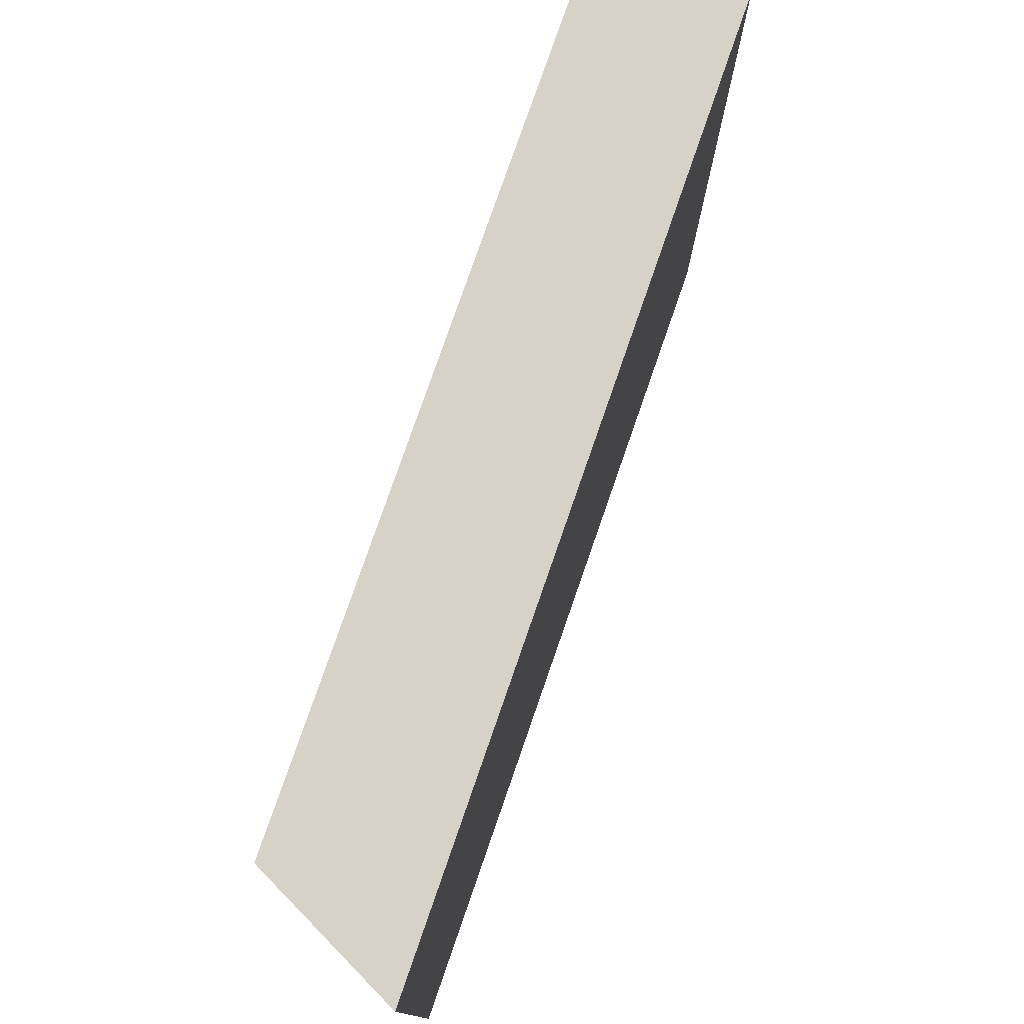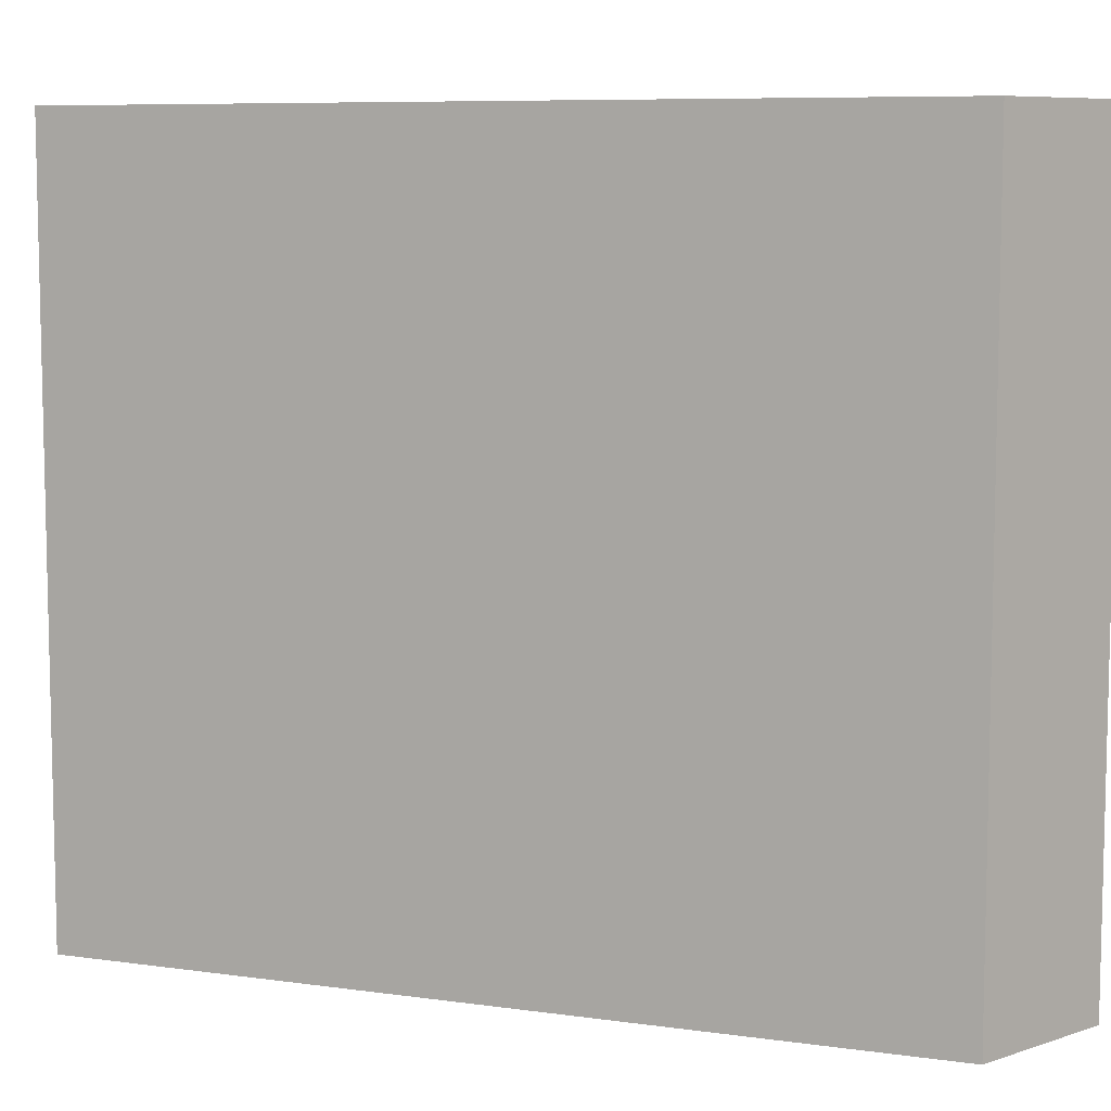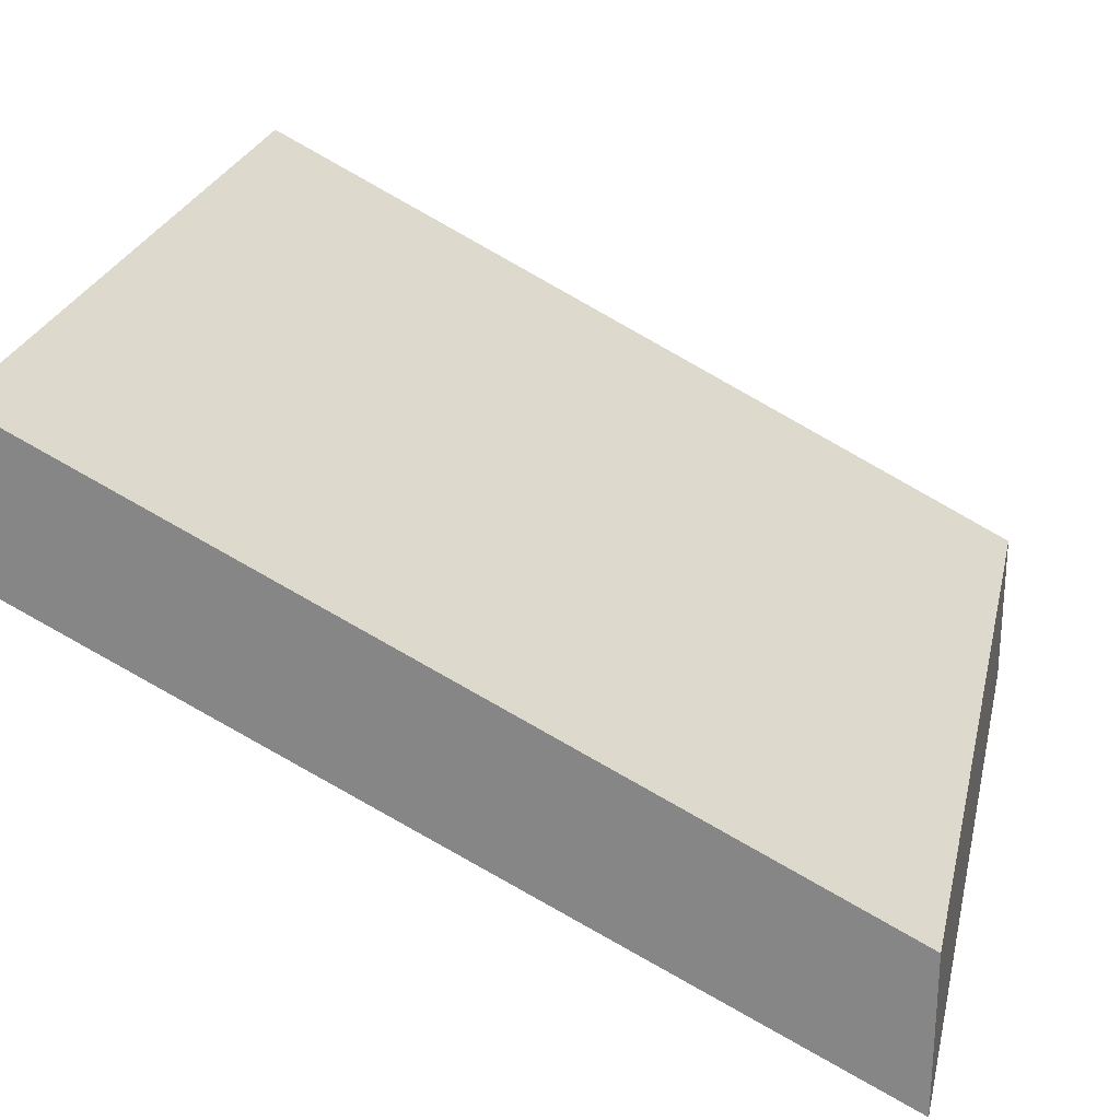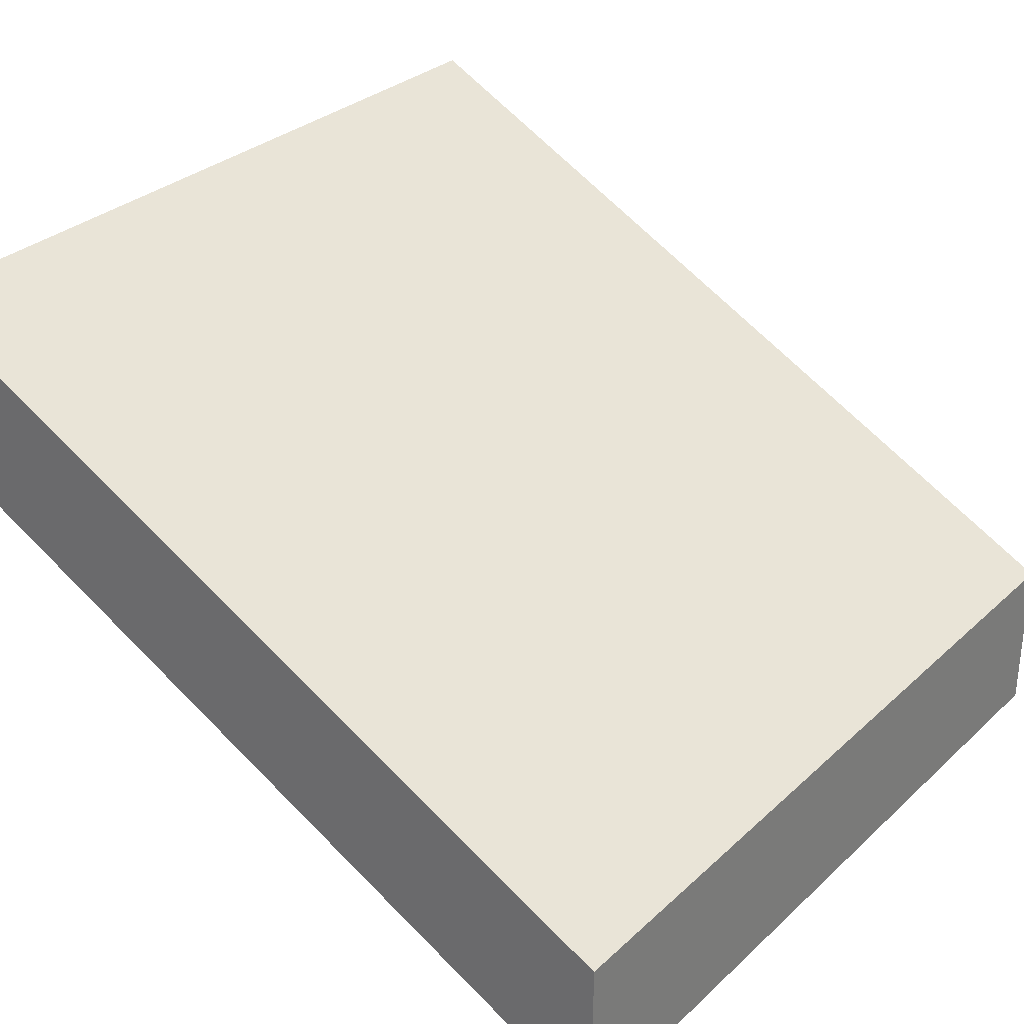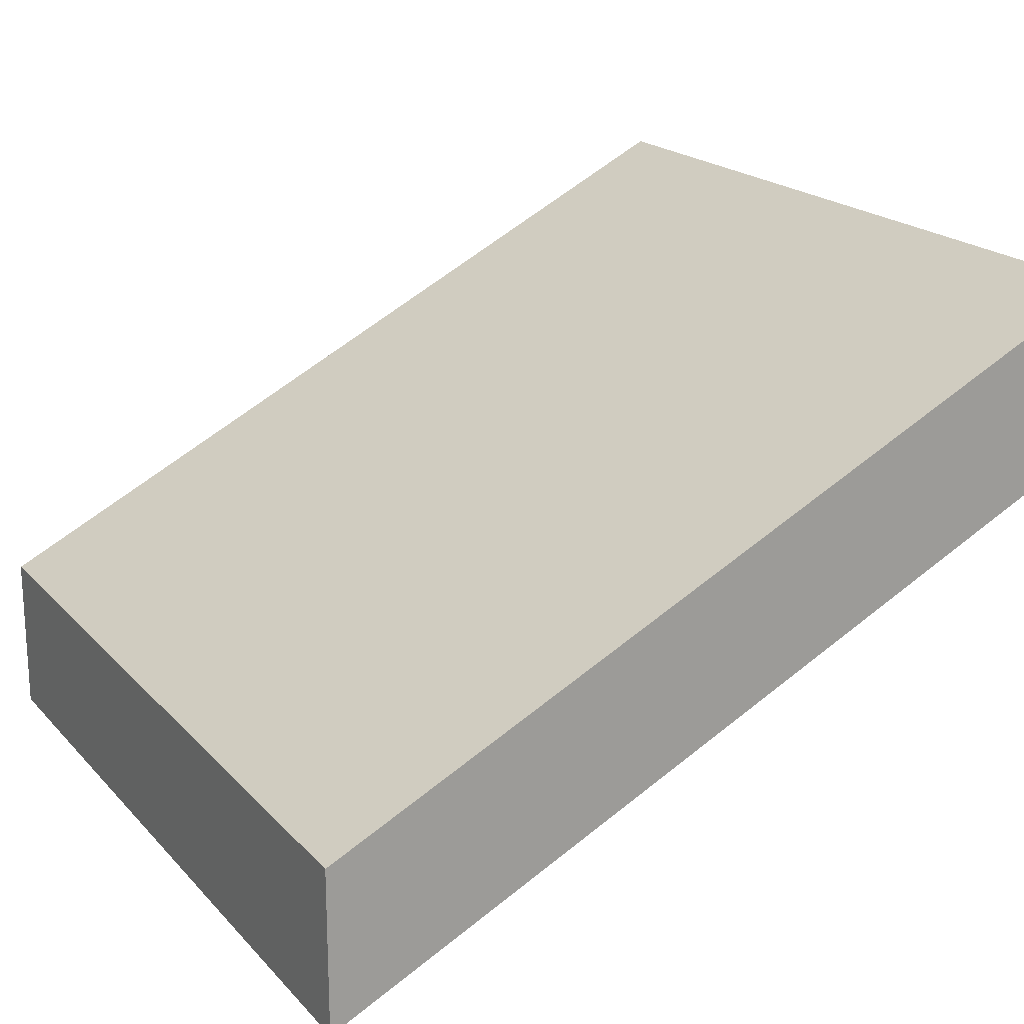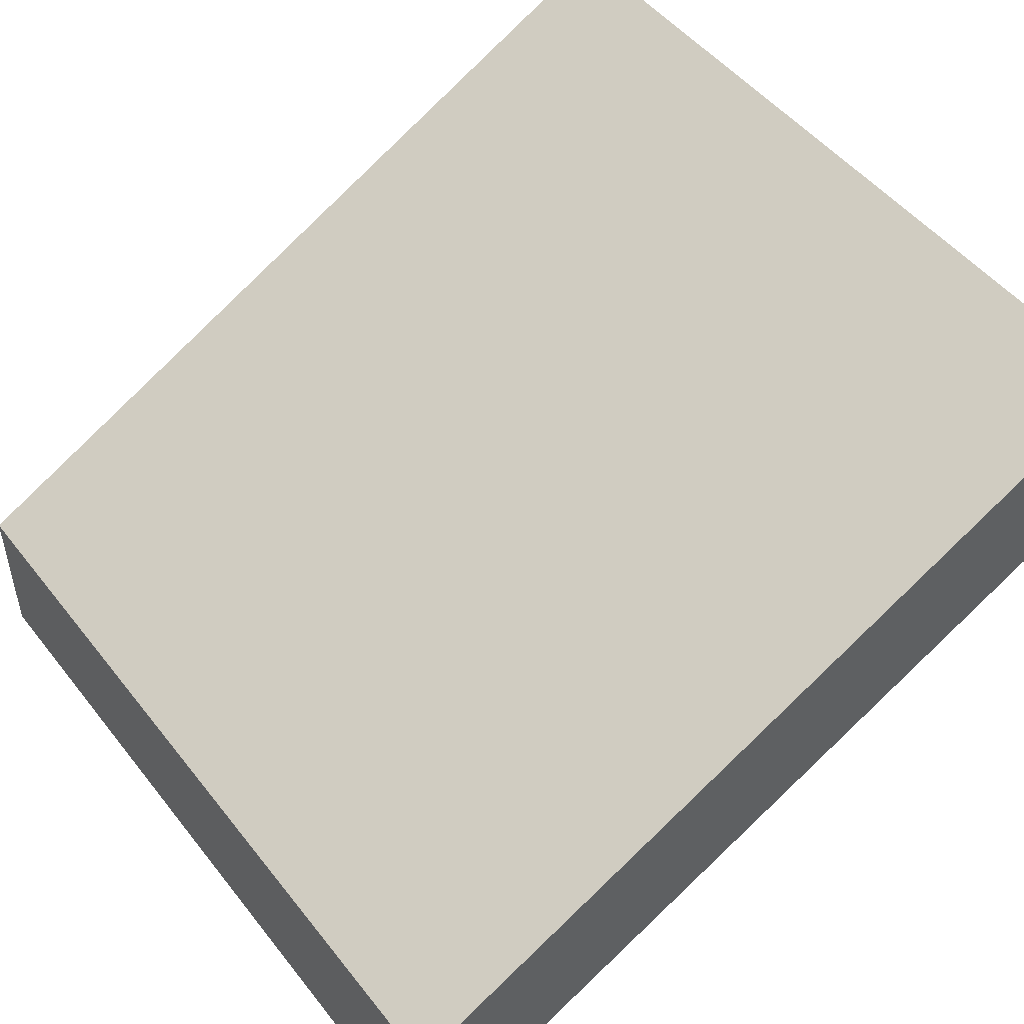
<metadata>
{"format":"obj","ext":"obj","renderer":"f3d","projection":"perspective","resolution":1024,"background":"white","views":[{"elev":78.2,"azim":-44.3,"up":"+Z"},{"elev":8.0,"azim":-132.1,"up":"+Z"},{"elev":25.2,"azim":-167.3,"up":"+Y"},{"elev":31.0,"azim":-142.1,"up":"+Y"},{"elev":19.7,"azim":-29.1,"up":"+Y"},{"elev":49.4,"azim":-36.5,"up":"+Y"}]}
</metadata>
<code>
o object1
g object1
v 0.5 0.475 0.5
v 0.5 0.475 -0.5
v -0.5 -0.025 -0.5
v -0.5 -0.025 0.5
v -0.5 0.175 0.5
v -0.5 0.175 -0.5
v 0.5 0.675 0.5
v 0.5 0.675 -0.5
f 4 3 2
f 4 2 1
f 3 4 5
f 3 5 6
f 7 8 5
f 8 6 5
f 4 1 5
f 1 7 5
f 1 2 8
f 1 8 7
f 6 8 2
f 6 2 3

</code>
